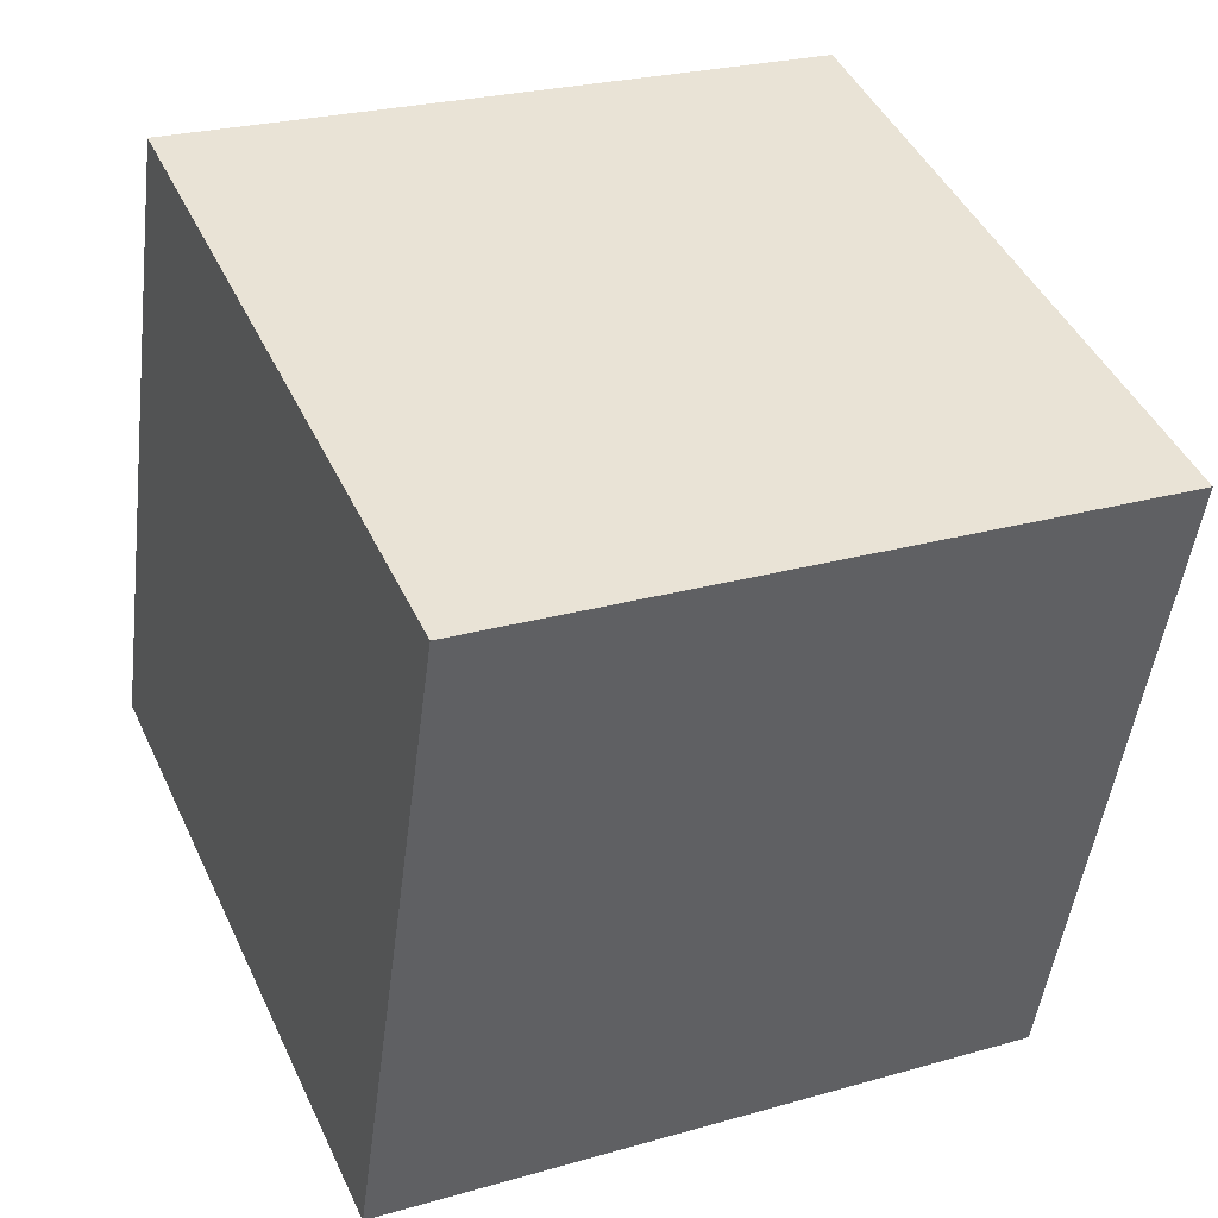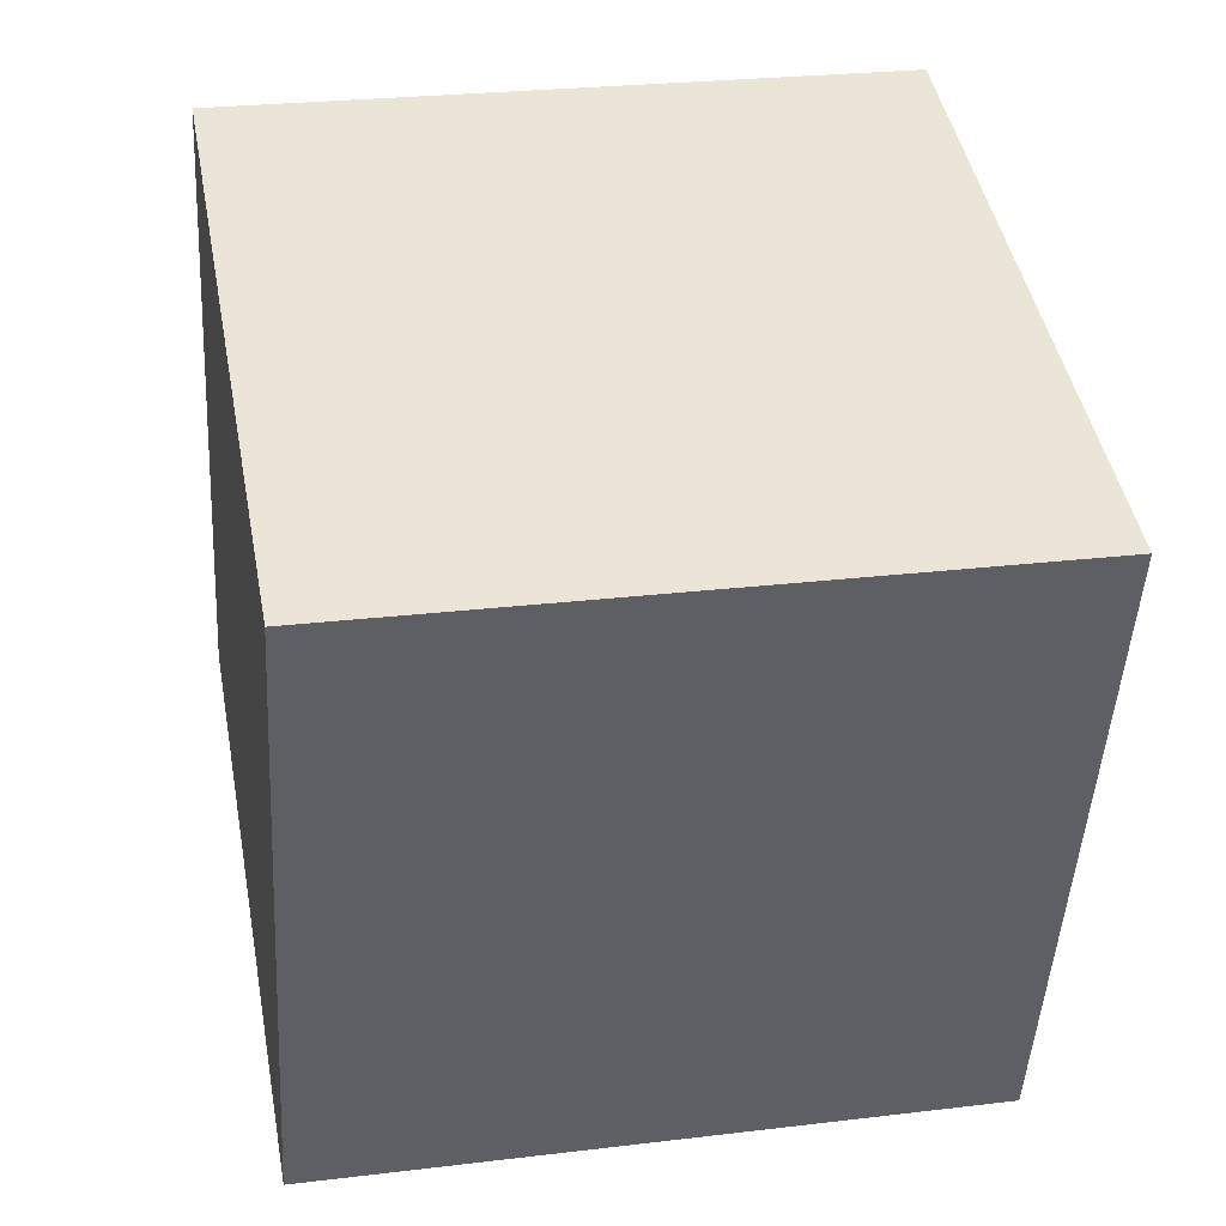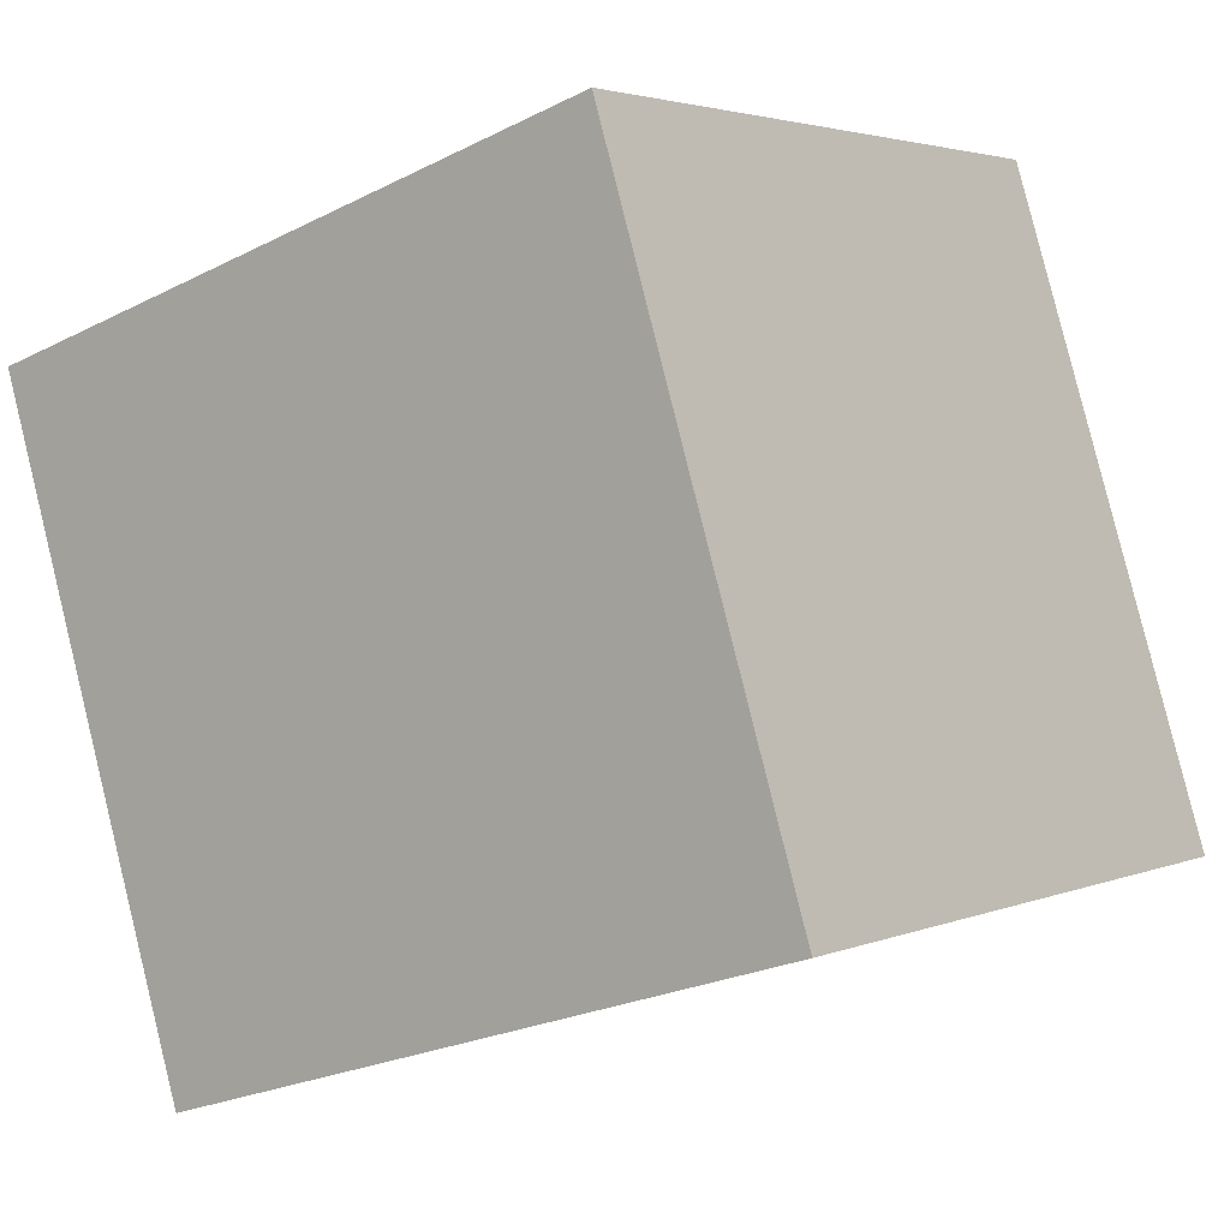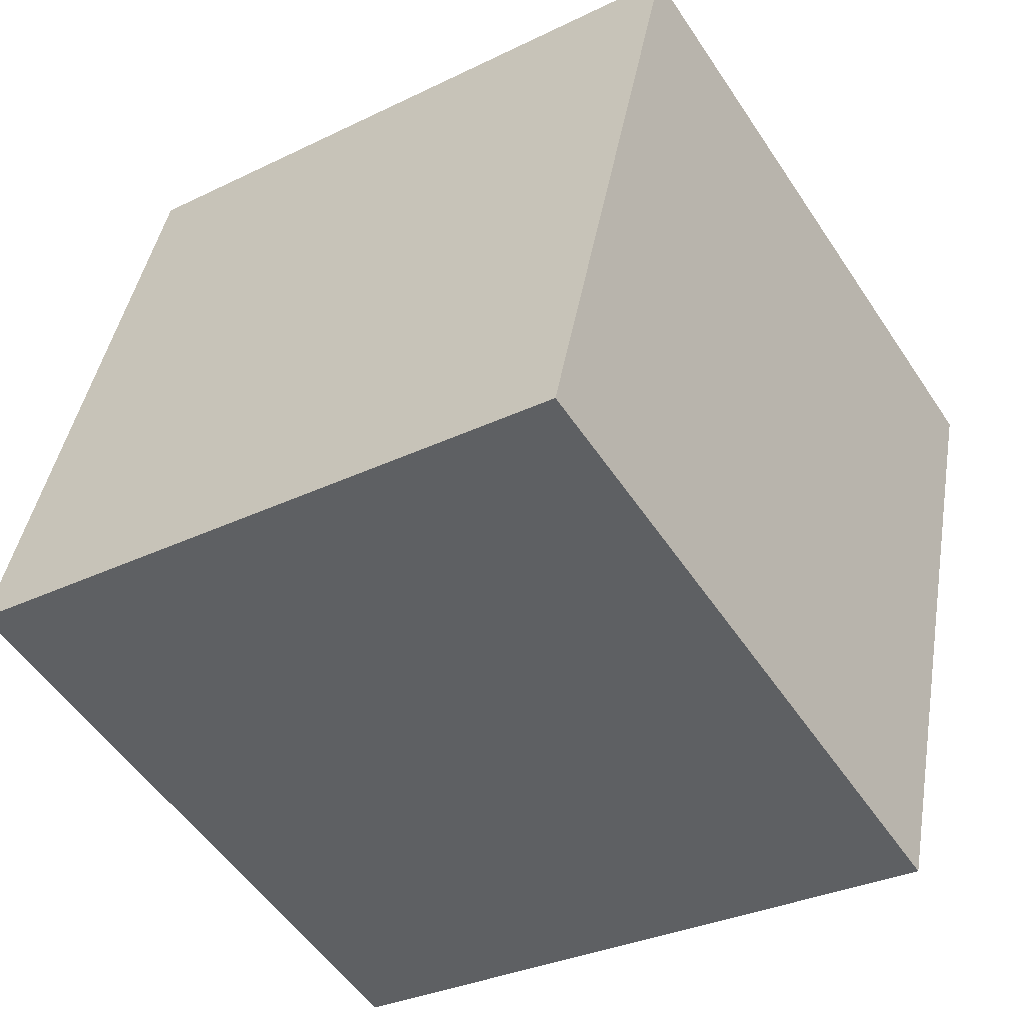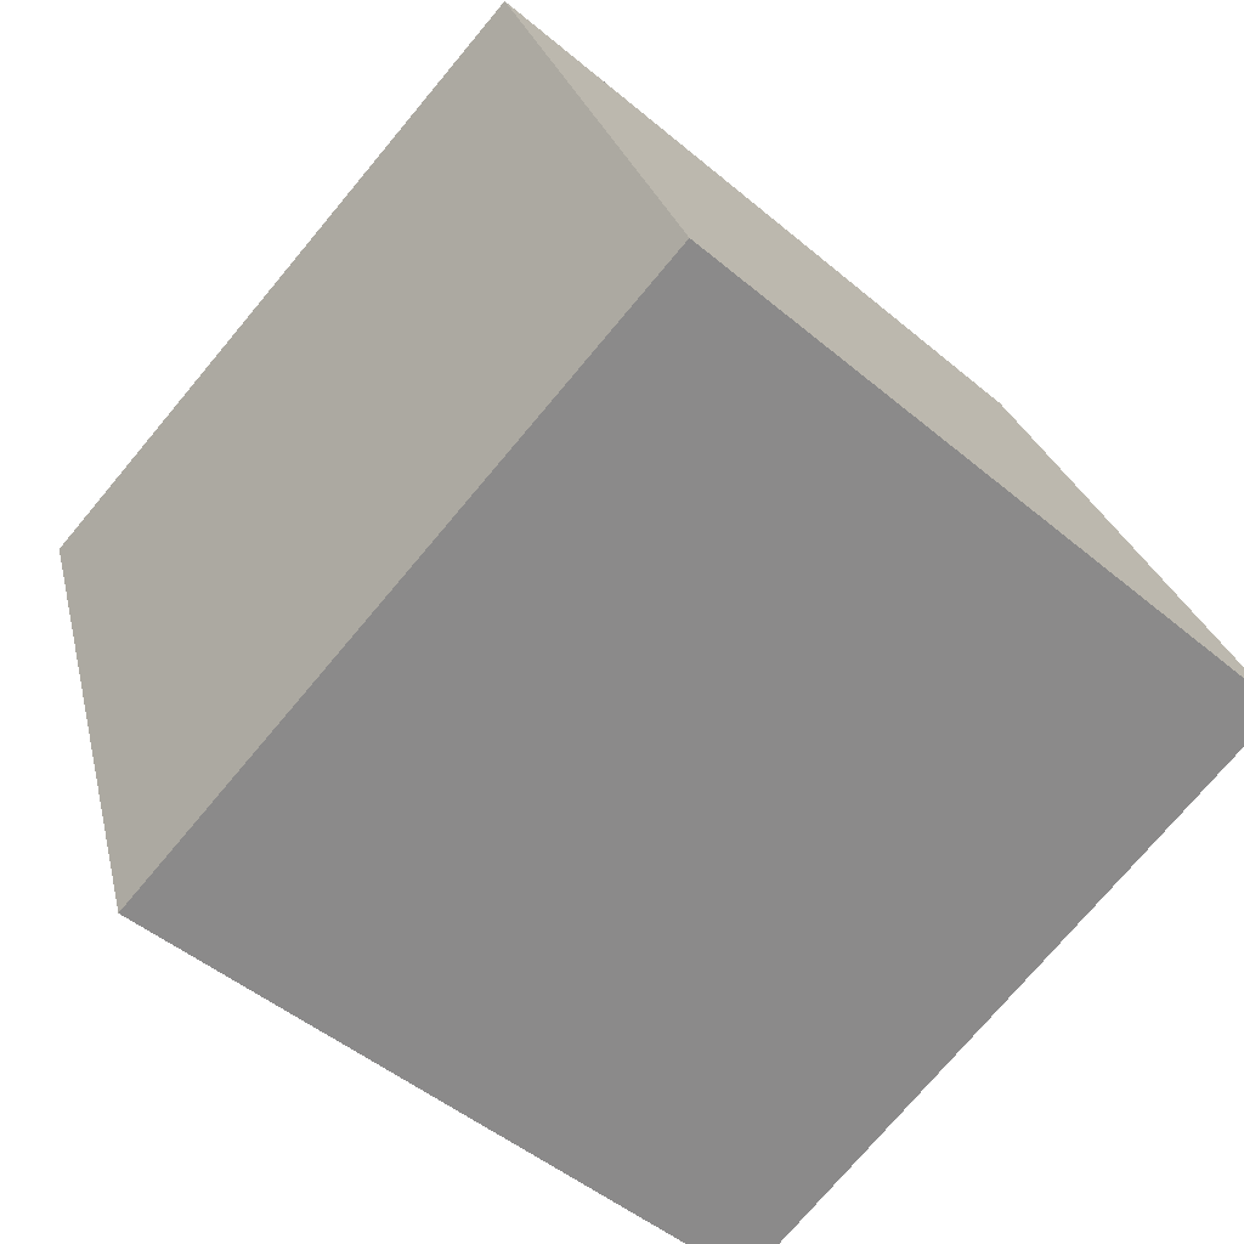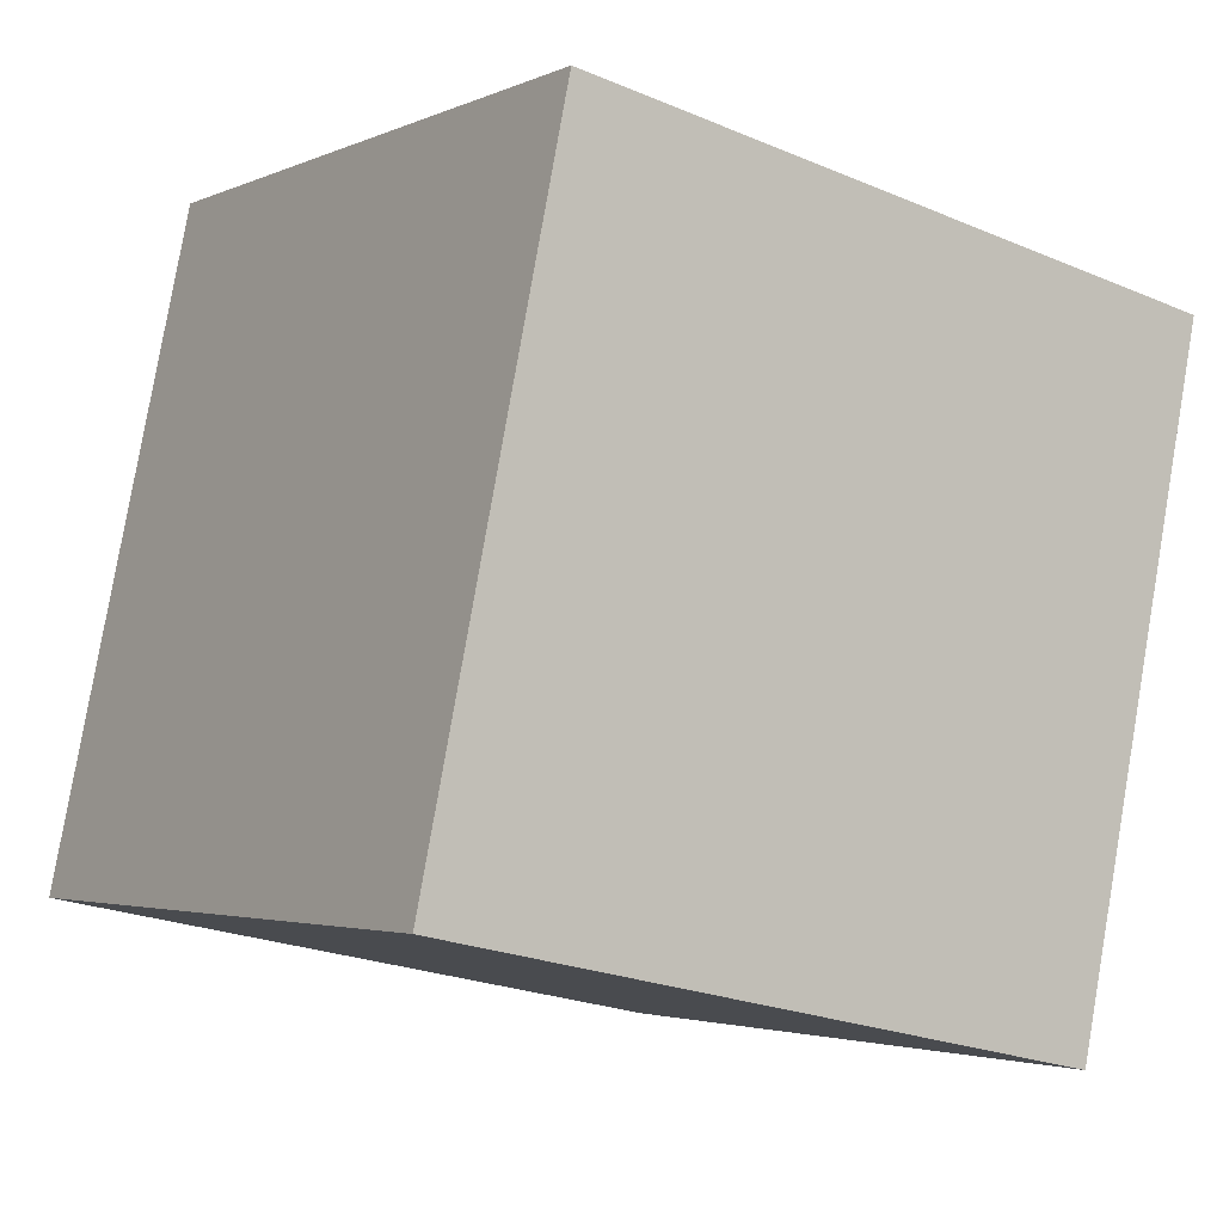
<metadata>
{"format":"obj","ext":"obj","renderer":"f3d","projection":"perspective","resolution":1024,"background":"white","views":[{"elev":25.1,"azim":-24.7,"up":"+Z"},{"elev":25.9,"azim":-10.6,"up":"+Z"},{"elev":3.4,"azim":125.9,"up":"+Y"},{"elev":-32.0,"azim":-145.4,"up":"+Y"},{"elev":-74.7,"azim":50.0,"up":"+Y"},{"elev":-23.9,"azim":-35.4,"up":"+Y"}]}
</metadata>
<code>
v 0.7205 0.3797 -0.3306
v 0.7189 0.7614 -0.2111
v 0.7194 0.642 0.1706
v 0.7205 0.3797 -0.3306
v 0.7194 0.642 0.1706
v 0.7211 0.2602 0.05114
v 0.3206 0.378 -0.3306
v 0.3211 0.2586 0.05114
v 0.3195 0.6403 0.1706
v 0.3206 0.378 -0.3306
v 0.3195 0.6403 0.1706
v 0.3189 0.7598 -0.2111
v 0.7205 0.3797 -0.3306
v 0.3206 0.378 -0.3306
v 0.3189 0.7598 -0.2111
v 0.7205 0.3797 -0.3306
v 0.3189 0.7598 -0.2111
v 0.7189 0.7614 -0.2111
v 0.7189 0.7614 -0.2111
v 0.3189 0.7598 -0.2111
v 0.3195 0.6403 0.1706
v 0.7189 0.7614 -0.2111
v 0.3195 0.6403 0.1706
v 0.7194 0.642 0.1706
v 0.7194 0.642 0.1706
v 0.3195 0.6403 0.1706
v 0.3211 0.2586 0.05114
v 0.7194 0.642 0.1706
v 0.3211 0.2586 0.05114
v 0.7211 0.2602 0.05114
v 0.3206 0.378 -0.3306
v 0.7205 0.3797 -0.3306
v 0.7211 0.2602 0.05114
v 0.3206 0.378 -0.3306
v 0.7211 0.2602 0.05114
v 0.3211 0.2586 0.05114
f 1 2 3
f 4 5 6
f 7 8 9
f 10 11 12
f 13 14 15
f 16 17 18
f 19 20 21
f 22 23 24
f 25 26 27
f 28 29 30
f 31 32 33
f 34 35 36

</code>
